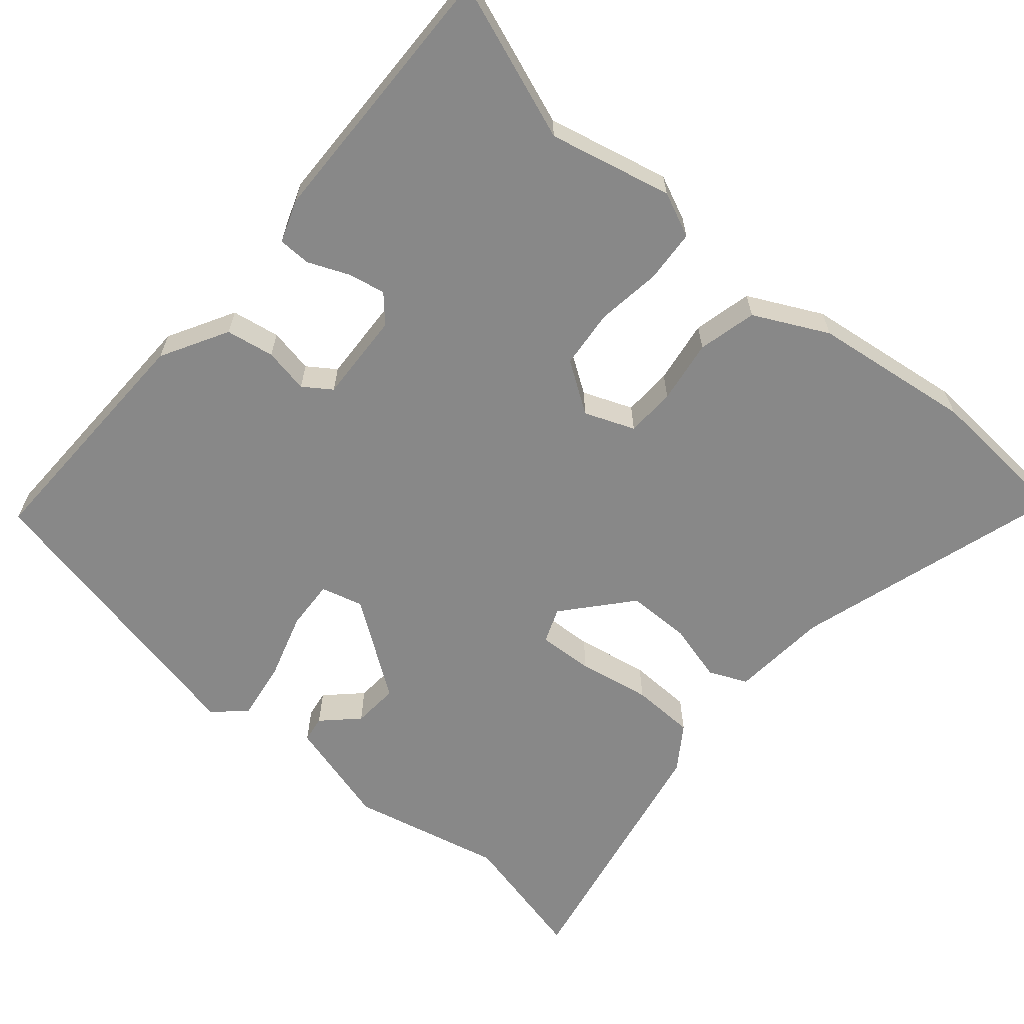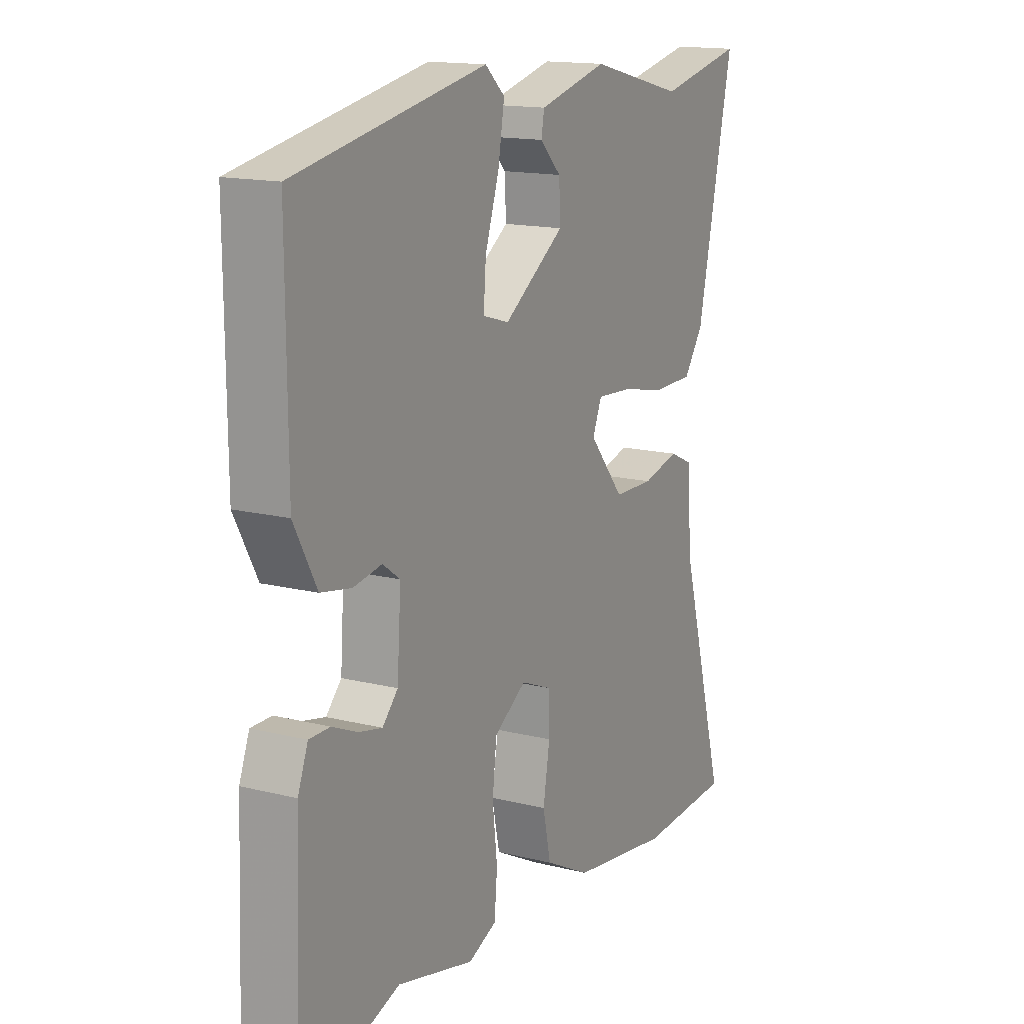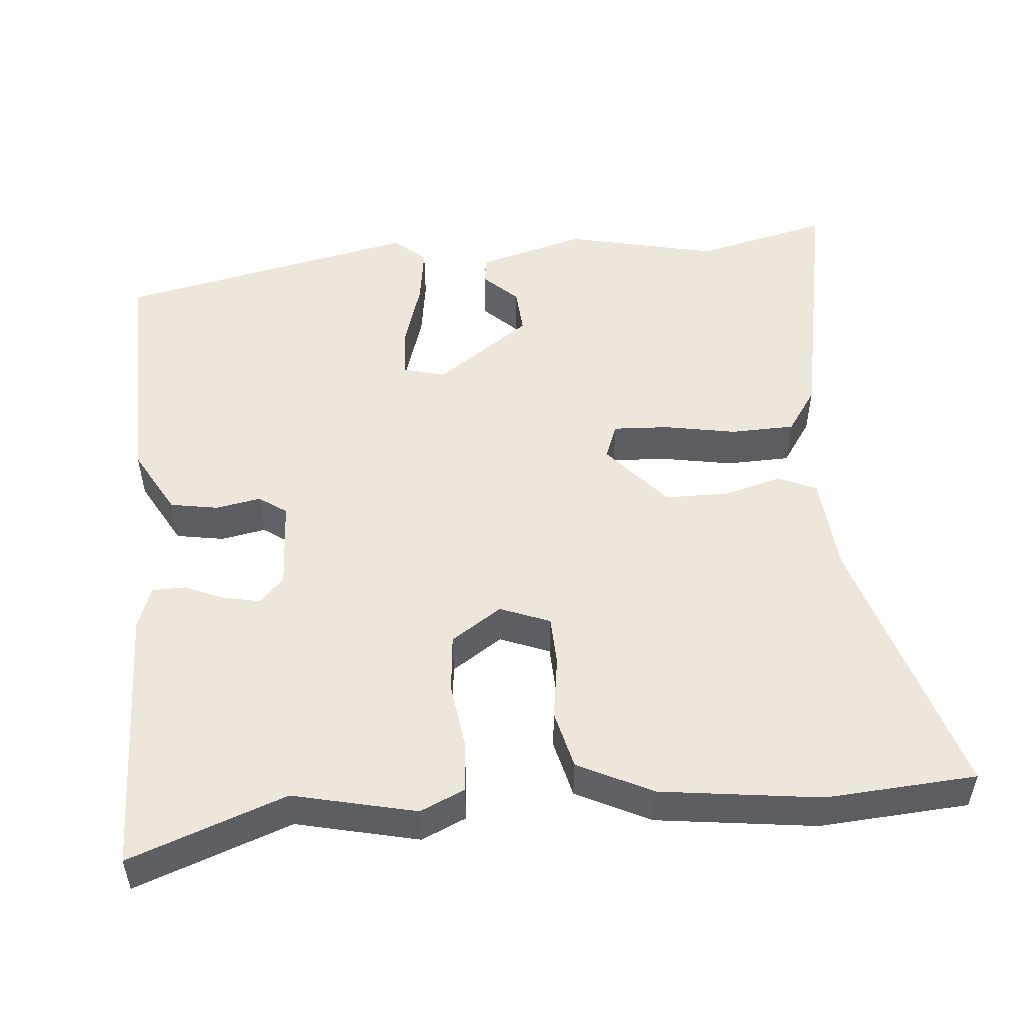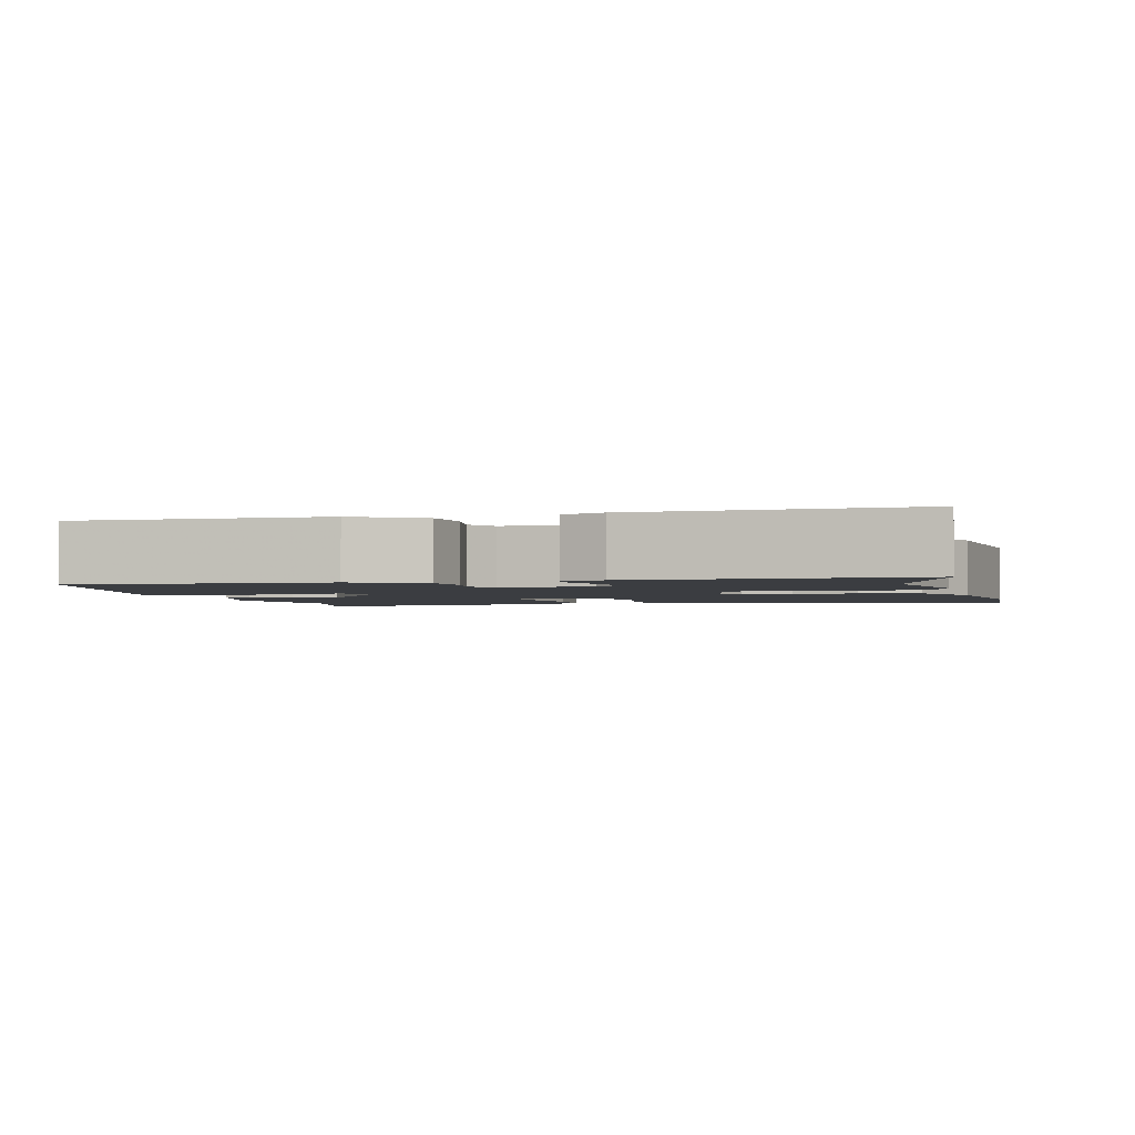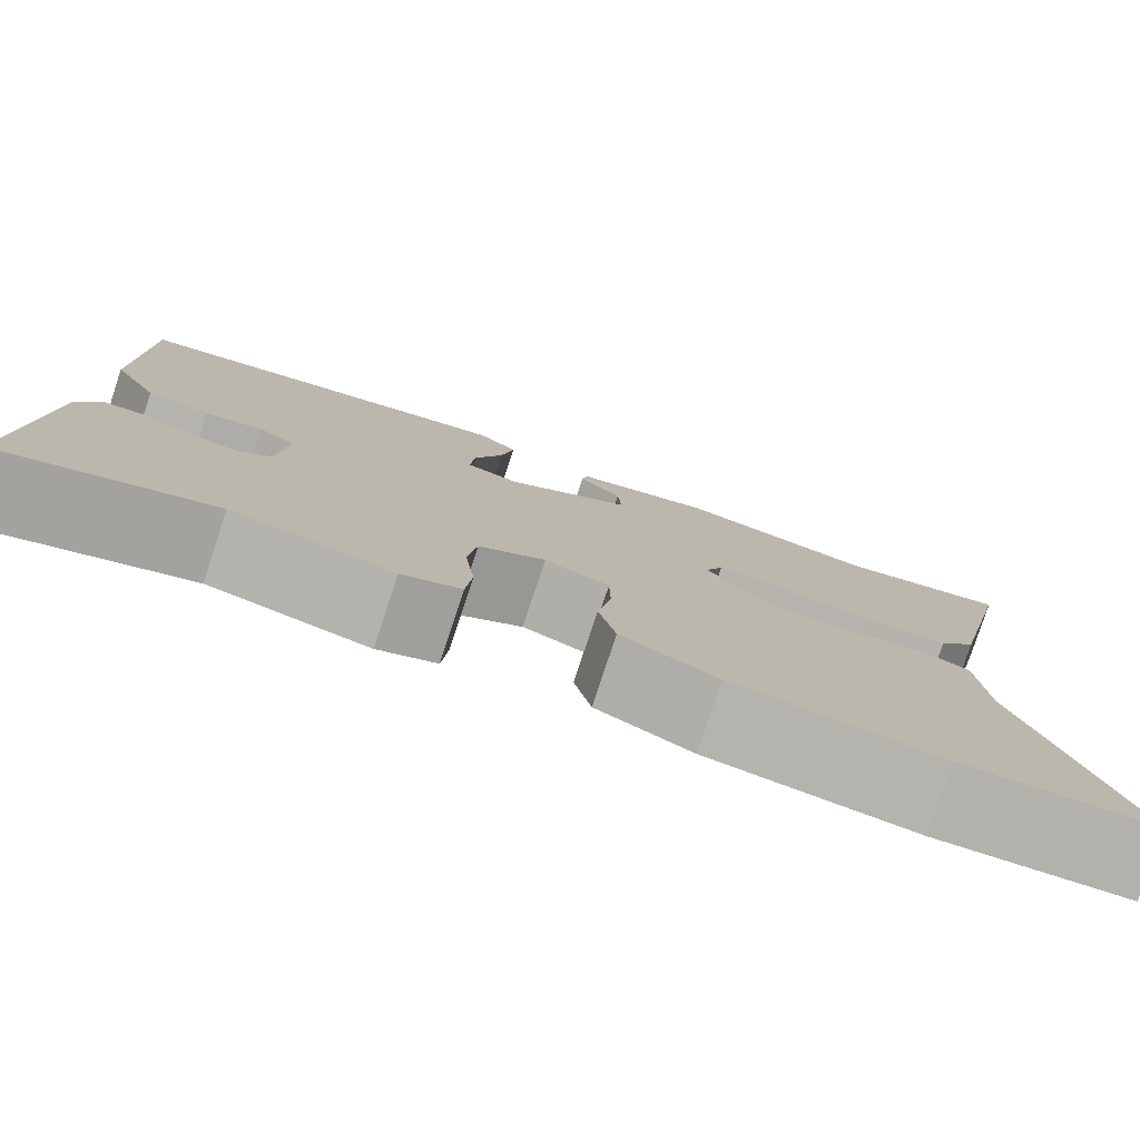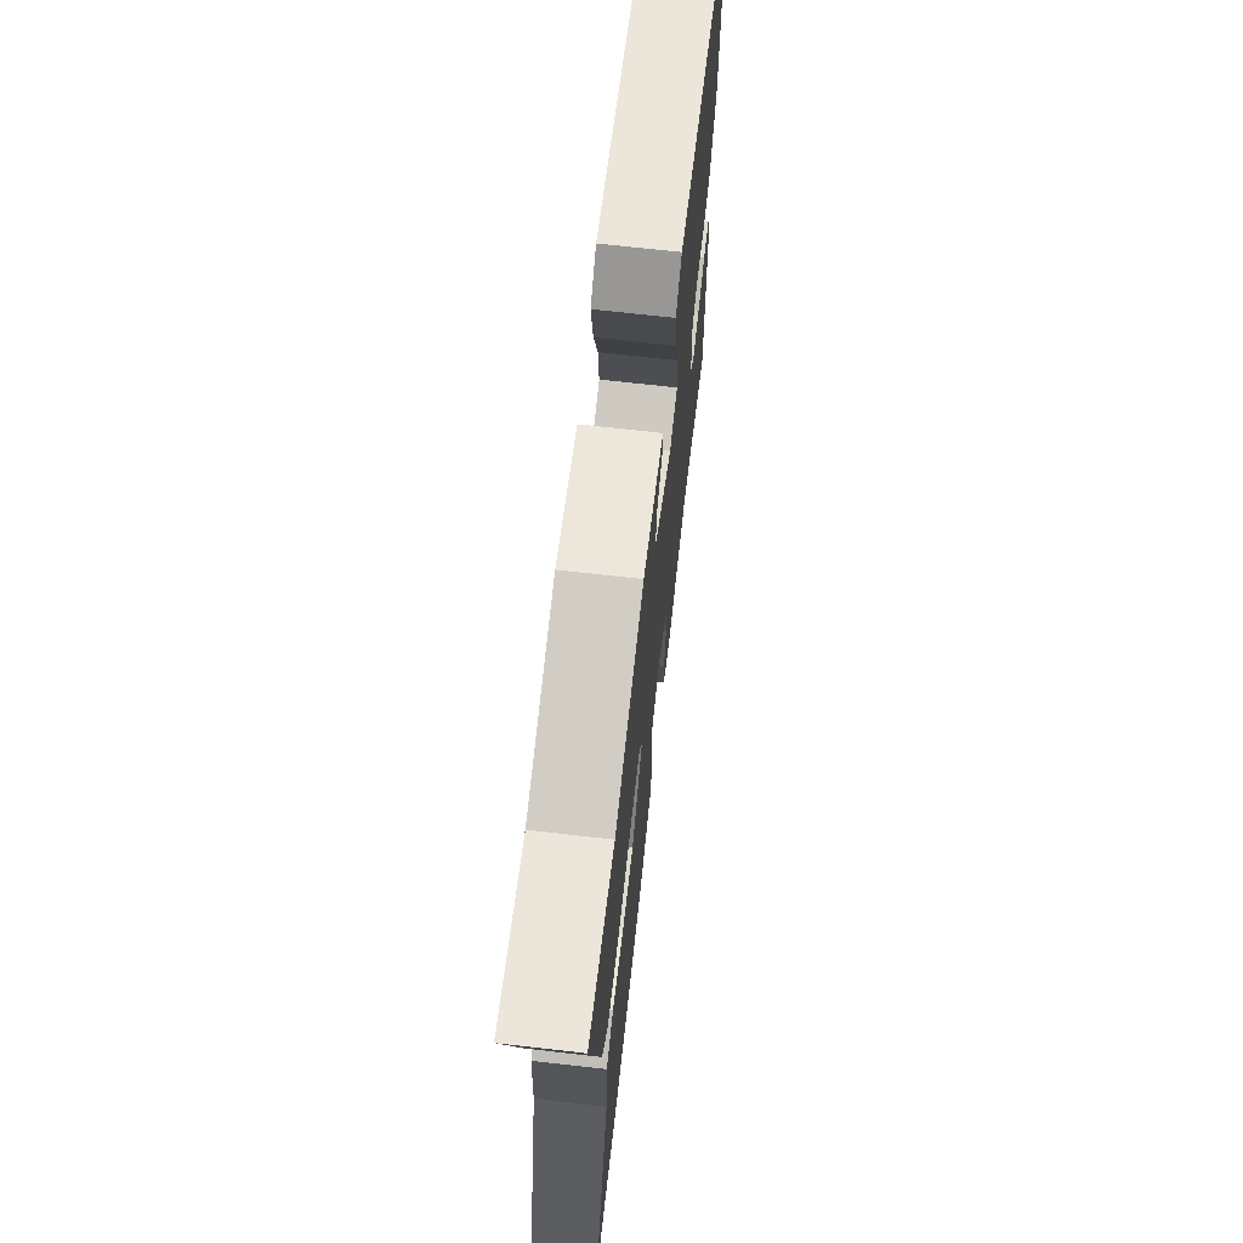
<metadata>
{"format":"obj","ext":"obj","renderer":"f3d","projection":"perspective","resolution":1024,"background":"white","views":[{"elev":-62.9,"azim":138.5,"up":"+Y"},{"elev":15.2,"azim":118.0,"up":"+Z"},{"elev":51.1,"azim":173.9,"up":"+Y"},{"elev":-2.3,"azim":103.5,"up":"+Y"},{"elev":-79.7,"azim":161.7,"up":"+Z"},{"elev":69.2,"azim":-83.5,"up":"+Z"}]}
</metadata>
<code>
v 0.511 0.07 -0.504
v 0.305 0.07 -0.433
v 0.145 0.07 -0.473
v 0.086 0.07 -0.448
v 0.08 0.07 -0.379
v 0.09 0.07 -0.294
v 0.081 0.07 -0.217
v 0.014 0.07 -0.174
v -0.051 0.07 -0.201
v -0.052 0.07 -0.266
v -0.038 0.07 -0.349
v -0.055 0.07 -0.426
v -0.151 0.07 -0.476
v -0.36 0.07 -0.507
v -0.557 0.07 -0.497
v -0.457 0.07 -0.142
v -0.449 0.07 -0.013
v -0.399 0.07 0.01
v -0.322 0.07 -0.009
v -0.238 0.07 -0.007
v -0.165 0.07 0.081
v -0.184 0.07 0.127
v -0.257 0.07 0.122
v -0.352 0.07 0.103
v -0.436 0.07 0.104
v -0.477 0.07 0.162
v -0.553 0.07 0.512
v -0.375 0.07 0.473
v -0.176 0.07 0.522
v -0.033 0.07 0.485
v -0.027 0.07 0.45
v -0.071 0.07 0.406
v -0.074 0.07 0.345
v 0.053 0.07 0.258
v 0.108 0.07 0.274
v 0.103 0.07 0.34
v 0.074 0.07 0.428
v 0.061 0.07 0.506
v 0.102 0.07 0.543
v 0.499 0.07 0.466
v 0.497 0.07 0.141
v 0.45 0.07 0.053
v 0.387 0.07 0.041
v 0.328 0.07 0.051
v 0.292 0.07 0.025
v 0.3 0.07 -0.093
v 0.332 0.07 -0.127
v 0.381 0.07 -0.116
v 0.433 0.07 -0.093
v 0.476 0.07 -0.093
v 0.497 0.07 -0.148
v 0.511 0 -0.504
v 0.305 0 -0.433
v 0.145 0 -0.473
v 0.086 0 -0.448
v 0.08 0 -0.379
v 0.09 0 -0.294
v 0.081 0 -0.217
v 0.014 0 -0.174
v -0.051 0 -0.201
v -0.052 0 -0.266
v -0.038 0 -0.349
v -0.055 0 -0.426
v -0.151 0 -0.476
v -0.36 0 -0.507
v -0.557 0 -0.497
v -0.457 0 -0.142
v -0.449 0 -0.013
v -0.399 0 0.01
v -0.322 0 -0.009
v -0.238 0 -0.007
v -0.165 0 0.081
v -0.184 0 0.127
v -0.257 0 0.122
v -0.352 0 0.103
v -0.436 0 0.104
v -0.477 0 0.162
v -0.553 0 0.512
v -0.375 0 0.473
v -0.176 0 0.522
v -0.033 0 0.485
v -0.027 0 0.45
v -0.071 0 0.406
v -0.074 0 0.345
v 0.053 0 0.258
v 0.108 0 0.274
v 0.103 0 0.34
v 0.074 0 0.428
v 0.061 0 0.506
v 0.102 0 0.543
v 0.499 0 0.466
v 0.497 0 0.141
v 0.45 0 0.053
v 0.387 0 0.041
v 0.328 0 0.051
v 0.292 0 0.025
v 0.3 0 -0.093
v 0.332 0 -0.127
v 0.381 0 -0.116
v 0.433 0 -0.093
v 0.476 0 -0.093
v 0.497 0 -0.148
f 48 49 50 51
f 47 48 51 1
f 46 47 1 2
f 45 46 2 3
f 41 42 43 44
f 39 40 41 44
f 39 44 45
f 36 37 38 39
f 35 36 39 45
f 34 35 45 3
f 29 30 31 32
f 28 29 32 33
f 23 24 25 26
f 22 23 26 27
f 16 17 18 19
f 16 19 20
f 15 16 20
f 14 15 20 21
f 10 11 12 13
f 9 10 13 14
f 3 4 5 6
f 3 6 7
f 34 3 7
f 33 34 7 8
f 22 27 28 33
f 21 22 33 8
f 9 14 21
f 8 9 21
f 102 101 100 99
f 52 102 99 98
f 53 52 98 97
f 54 53 97 96
f 95 94 93 92
f 95 92 91 90
f 96 95 90
f 90 89 88 87
f 96 90 87 86
f 54 96 86 85
f 83 82 81 80
f 84 83 80 79
f 77 76 75 74
f 78 77 74 73
f 70 69 68 67
f 71 70 67
f 71 67 66
f 72 71 66 65
f 64 63 62 61
f 65 64 61 60
f 57 56 55 54
f 58 57 54
f 58 54 85
f 59 58 85 84
f 84 79 78 73
f 59 84 73 72
f 72 65 60
f 72 60 59
f 1 52 53 2
f 2 53 54 3
f 3 54 55 4
f 4 55 56 5
f 5 56 57 6
f 6 57 58 7
f 7 58 59 8
f 8 59 60 9
f 9 60 61 10
f 10 61 62 11
f 11 62 63 12
f 12 63 64 13
f 13 64 65 14
f 14 65 66 15
f 15 66 67 16
f 16 67 68 17
f 17 68 69 18
f 18 69 70 19
f 19 70 71 20
f 20 71 72 21
f 21 72 73 22
f 22 73 74 23
f 23 74 75 24
f 24 75 76 25
f 25 76 77 26
f 26 77 78 27
f 27 78 79 28
f 28 79 80 29
f 29 80 81 30
f 30 81 82 31
f 31 82 83 32
f 32 83 84 33
f 33 84 85 34
f 34 85 86 35
f 35 86 87 36
f 36 87 88 37
f 37 88 89 38
f 38 89 90 39
f 39 90 91 40
f 40 91 92 41
f 41 92 93 42
f 42 93 94 43
f 43 94 95 44
f 44 95 96 45
f 45 96 97 46
f 46 97 98 47
f 47 98 99 48
f 48 99 100 49
f 49 100 101 50
f 50 101 102 51
f 51 102 52 1

</code>
